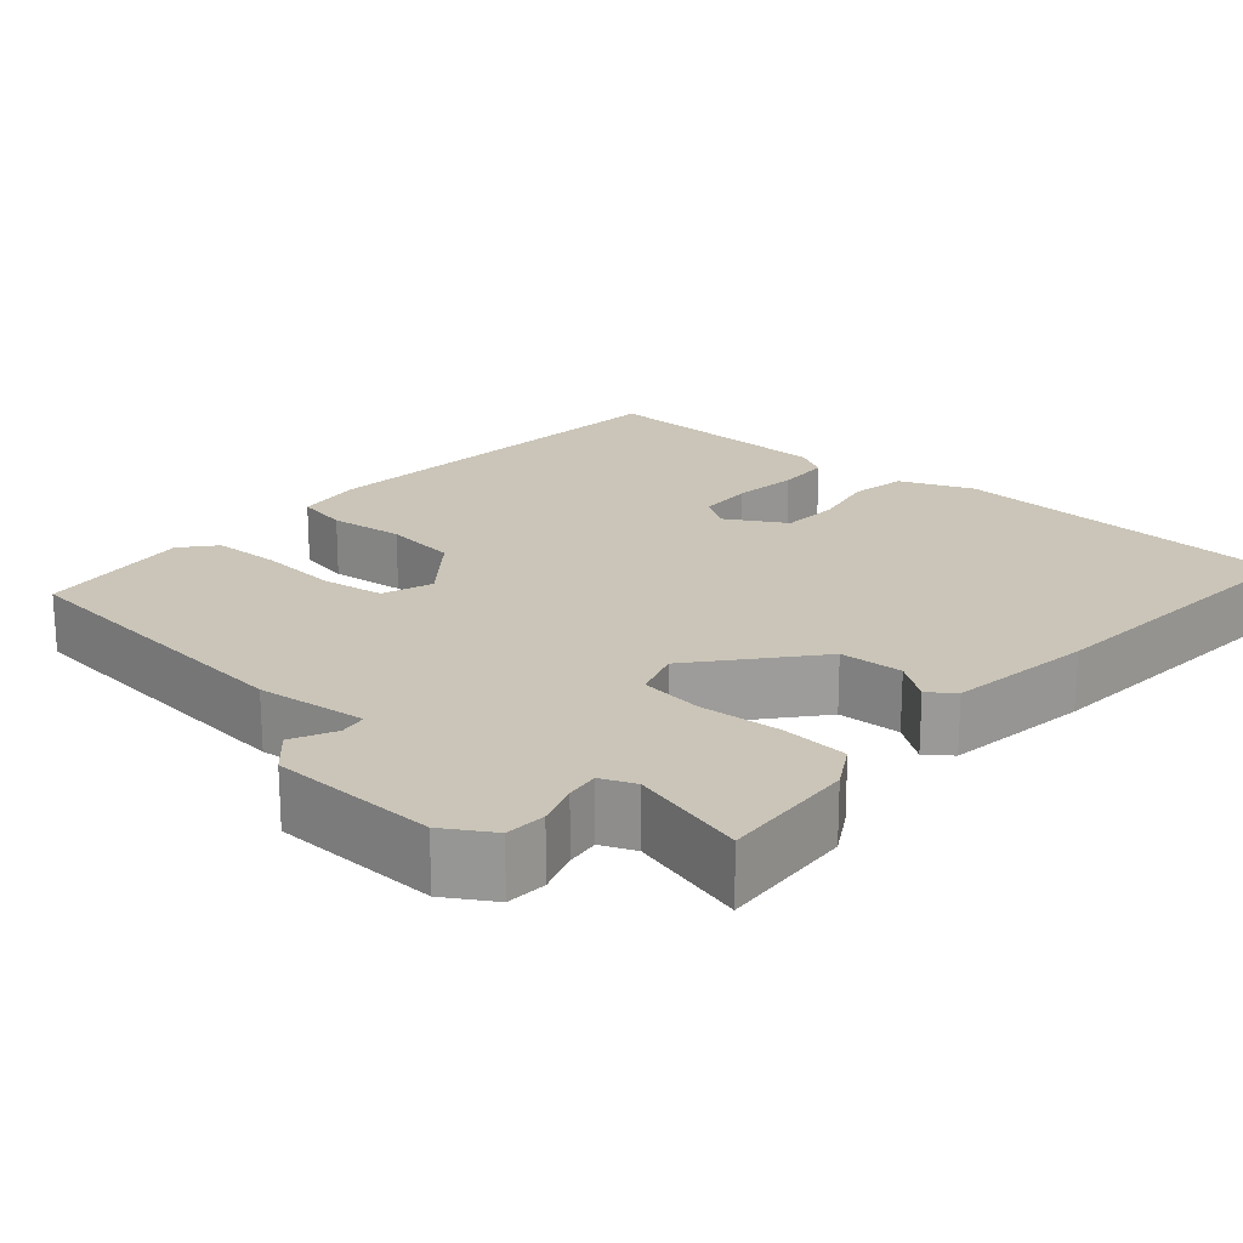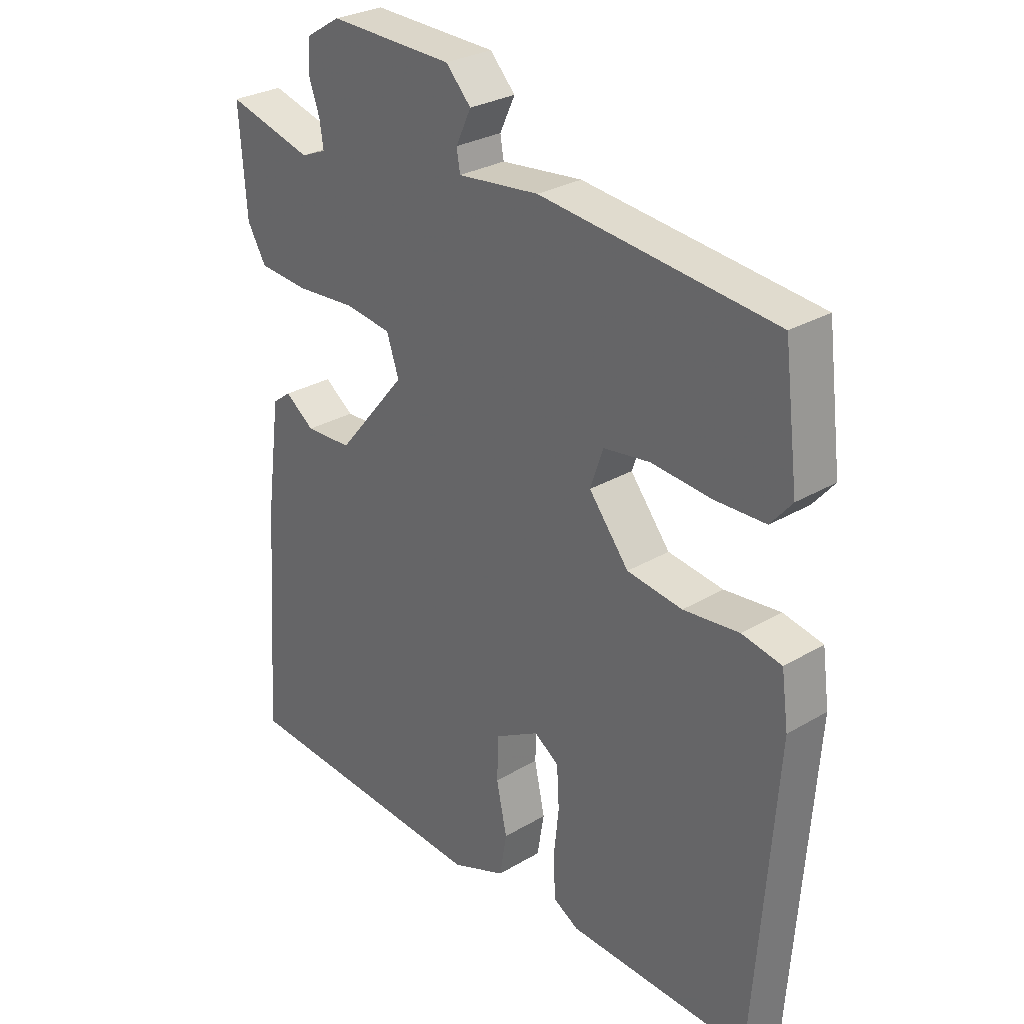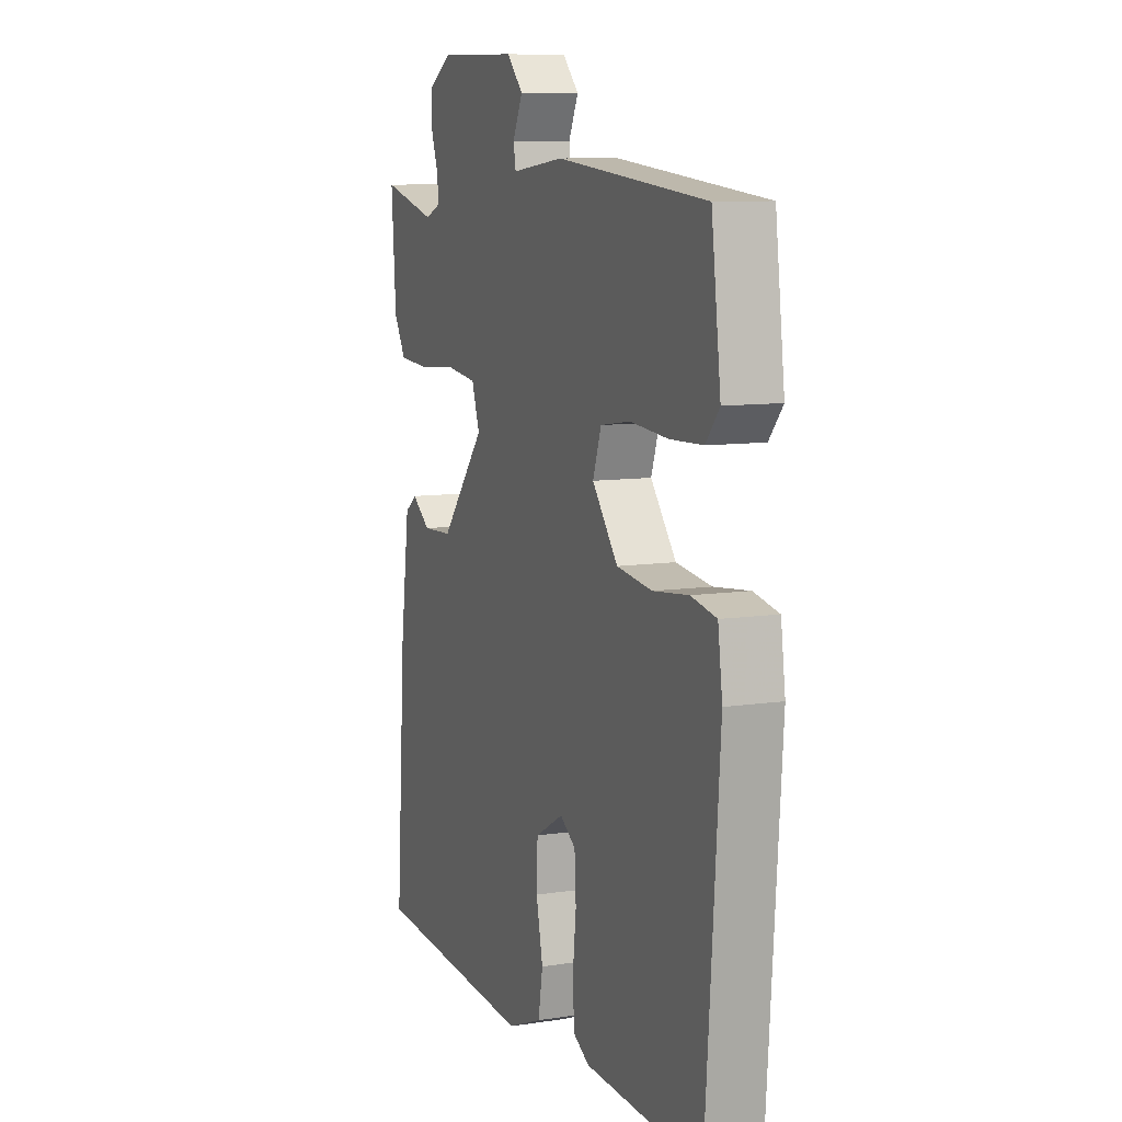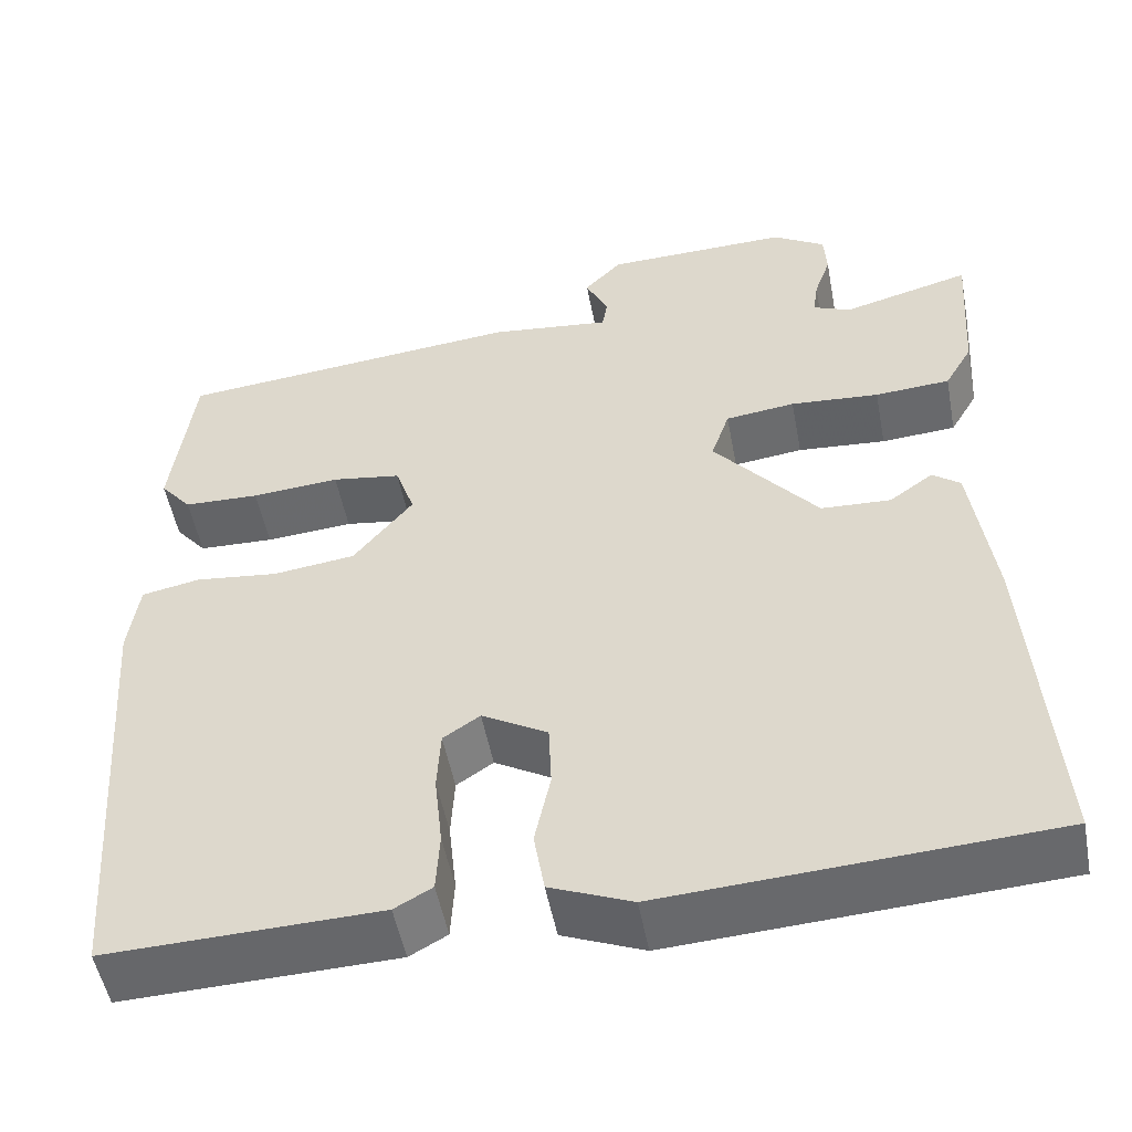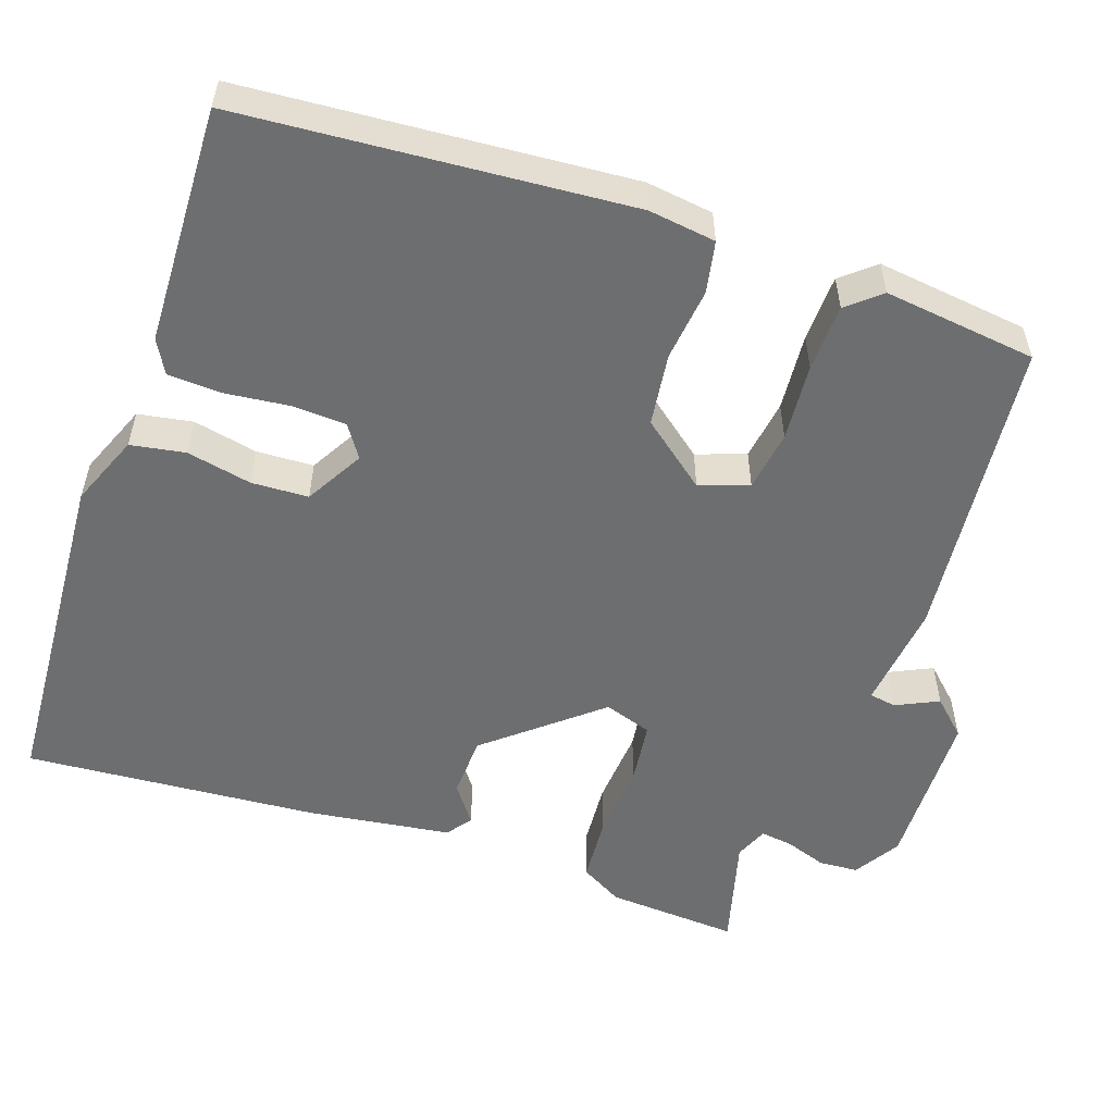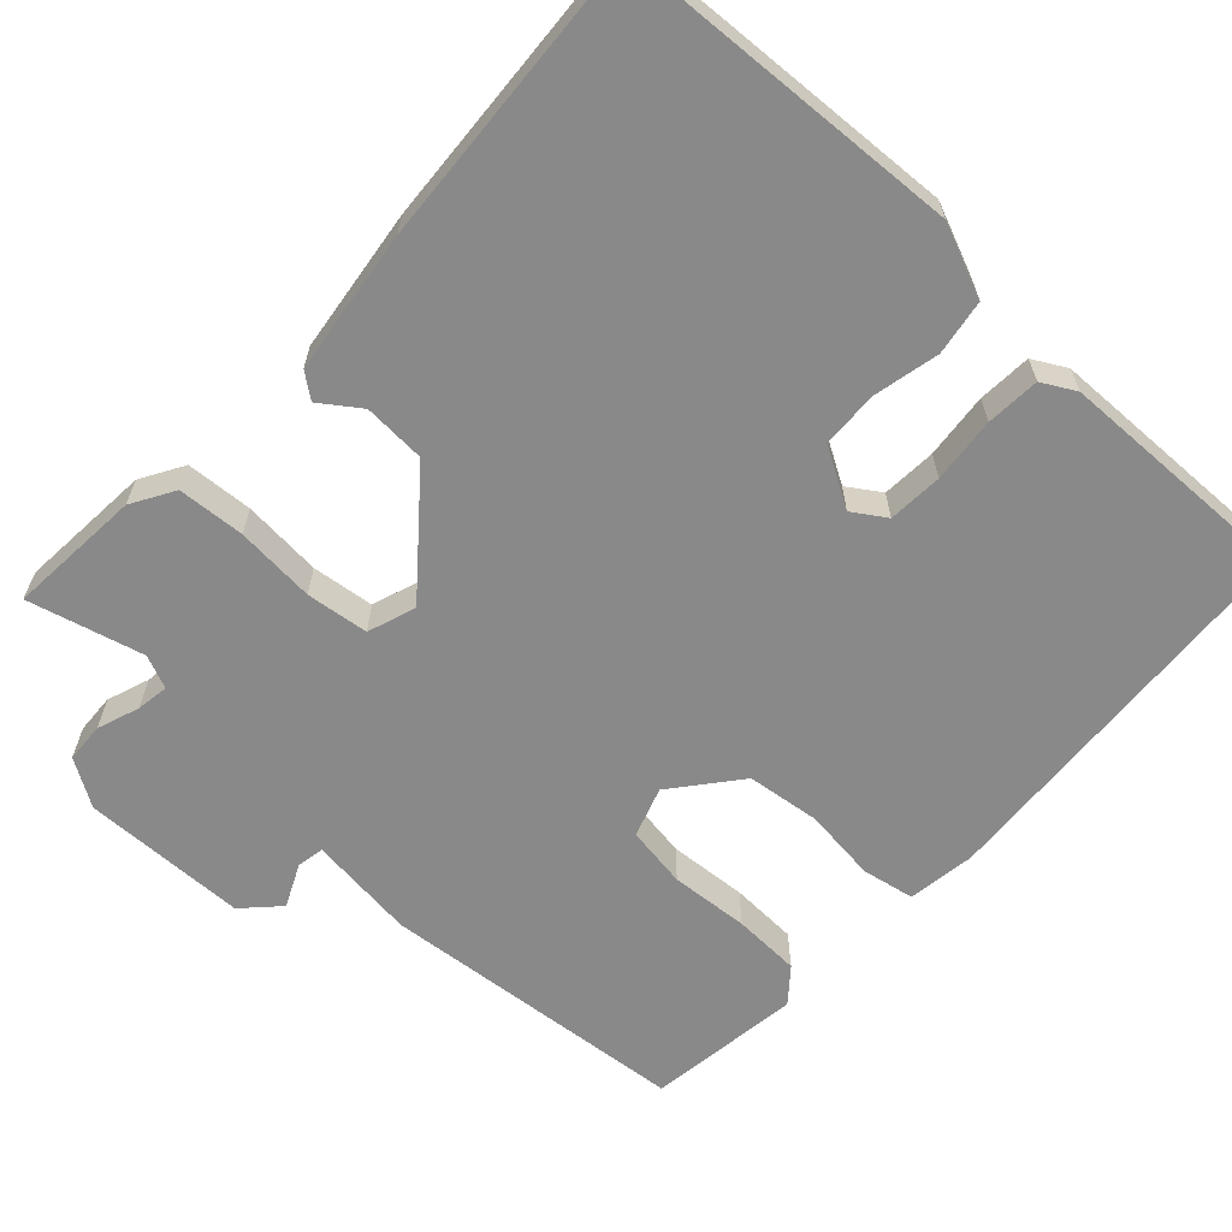
<metadata>
{"format":"obj","ext":"obj","renderer":"f3d","projection":"perspective","resolution":1024,"background":"white","views":[{"elev":20.3,"azim":41.4,"up":"+Y"},{"elev":28.8,"azim":-131.5,"up":"+Z"},{"elev":9.3,"azim":-111.9,"up":"+Z"},{"elev":-51.8,"azim":10.7,"up":"+Z"},{"elev":-54.2,"azim":-108.8,"up":"+Y"},{"elev":-63.3,"azim":136.9,"up":"+Y"}]}
</metadata>
<code>
v 0.5 0.07 -0.5
v 0.06 0.07 -0.526
v -0.033 0.07 -0.488
v -0.045 0.07 -0.417
v -0.027 0.07 -0.333
v -0.03 0.07 -0.259
v -0.105 0.07 -0.216
v -0.147 0.07 -0.244
v -0.151 0.07 -0.314
v -0.142 0.07 -0.398
v -0.146 0.07 -0.467
v -0.189 0.07 -0.491
v -0.5 0.07 -0.5
v -0.536 0.07 0.002
v -0.524 0.07 0.089
v -0.457 0.07 0.102
v -0.362 0.07 0.091
v -0.268 0.07 0.103
v -0.2 0.07 0.188
v -0.222 0.07 0.252
v -0.301 0.07 0.264
v -0.402 0.07 0.256
v -0.489 0.07 0.259
v -0.525 0.07 0.302
v -0.5 0.07 0.5
v -0.102 0.07 0.539
v 0.037 0.07 0.523
v 0.043 0.07 0.558
v 0.017 0.07 0.613
v 0.06 0.07 0.658
v 0.272 0.07 0.663
v 0.332 0.07 0.626
v 0.335 0.07 0.575
v 0.316 0.07 0.521
v 0.31 0.07 0.479
v 0.353 0.07 0.461
v 0.5 0.07 0.5
v 0.488 0.07 0.328
v 0.456 0.07 0.273
v 0.37 0.07 0.267
v 0.268 0.07 0.275
v 0.188 0.07 0.265
v 0.167 0.07 0.203
v 0.286 0.07 0.06
v 0.366 0.07 0.056
v 0.416 0.07 0.092
v 0.448 0.07 0.068
v 0.473 0.07 -0.116
v 0.5 0 -0.5
v 0.06 0 -0.526
v -0.033 0 -0.488
v -0.045 0 -0.417
v -0.027 0 -0.333
v -0.03 0 -0.259
v -0.105 0 -0.216
v -0.147 0 -0.244
v -0.151 0 -0.314
v -0.142 0 -0.398
v -0.146 0 -0.467
v -0.189 0 -0.491
v -0.5 0 -0.5
v -0.536 0 0.002
v -0.524 0 0.089
v -0.457 0 0.102
v -0.362 0 0.091
v -0.268 0 0.103
v -0.2 0 0.188
v -0.222 0 0.252
v -0.301 0 0.264
v -0.402 0 0.256
v -0.489 0 0.259
v -0.525 0 0.302
v -0.5 0 0.5
v -0.102 0 0.539
v 0.037 0 0.523
v 0.043 0 0.558
v 0.017 0 0.613
v 0.06 0 0.658
v 0.272 0 0.663
v 0.332 0 0.626
v 0.335 0 0.575
v 0.316 0 0.521
v 0.31 0 0.479
v 0.353 0 0.461
v 0.5 0 0.5
v 0.488 0 0.328
v 0.456 0 0.273
v 0.37 0 0.267
v 0.268 0 0.275
v 0.188 0 0.265
v 0.167 0 0.203
v 0.286 0 0.06
v 0.366 0 0.056
v 0.416 0 0.092
v 0.448 0 0.068
v 0.473 0 -0.116
f 3 4 5
f 2 3 5
f 1 2 5
f 48 1 5
f 47 48 5
f 46 47 5
f 45 46 5
f 44 45 5 6
f 43 44 6 7
f 42 43 7 8
f 39 40 41
f 38 39 41
f 37 38 41
f 36 37 41
f 35 36 41 42
f 34 35 42 8
f 32 33 34
f 31 32 34
f 30 31 34
f 29 30 34
f 28 29 34
f 27 28 34
f 25 26 27
f 24 25 27
f 23 24 27
f 22 23 27
f 21 22 27
f 20 21 27 34
f 19 20 34
f 18 19 34 8
f 15 16 17
f 14 15 17
f 13 14 17
f 12 13 17
f 11 12 17
f 10 11 17
f 9 10 17
f 8 9 17 18
f 53 52 51
f 53 51 50
f 53 50 49
f 53 49 96
f 53 96 95
f 53 95 94
f 53 94 93
f 54 53 93 92
f 55 54 92 91
f 56 55 91 90
f 89 88 87
f 89 87 86
f 89 86 85
f 89 85 84
f 90 89 84 83
f 56 90 83 82
f 82 81 80
f 82 80 79
f 82 79 78
f 82 78 77
f 82 77 76
f 82 76 75
f 75 74 73
f 75 73 72
f 75 72 71
f 75 71 70
f 75 70 69
f 82 75 69 68
f 82 68 67
f 56 82 67 66
f 65 64 63
f 65 63 62
f 65 62 61
f 65 61 60
f 65 60 59
f 65 59 58
f 65 58 57
f 66 65 57 56
f 1 49 50 2
f 2 50 51 3
f 3 51 52 4
f 4 52 53 5
f 5 53 54 6
f 6 54 55 7
f 7 55 56 8
f 8 56 57 9
f 9 57 58 10
f 10 58 59 11
f 11 59 60 12
f 12 60 61 13
f 13 61 62 14
f 14 62 63 15
f 15 63 64 16
f 16 64 65 17
f 17 65 66 18
f 18 66 67 19
f 19 67 68 20
f 20 68 69 21
f 21 69 70 22
f 22 70 71 23
f 23 71 72 24
f 24 72 73 25
f 25 73 74 26
f 26 74 75 27
f 27 75 76 28
f 28 76 77 29
f 29 77 78 30
f 30 78 79 31
f 31 79 80 32
f 32 80 81 33
f 33 81 82 34
f 34 82 83 35
f 35 83 84 36
f 36 84 85 37
f 37 85 86 38
f 38 86 87 39
f 39 87 88 40
f 40 88 89 41
f 41 89 90 42
f 42 90 91 43
f 43 91 92 44
f 44 92 93 45
f 45 93 94 46
f 46 94 95 47
f 47 95 96 48
f 48 96 49 1

</code>
